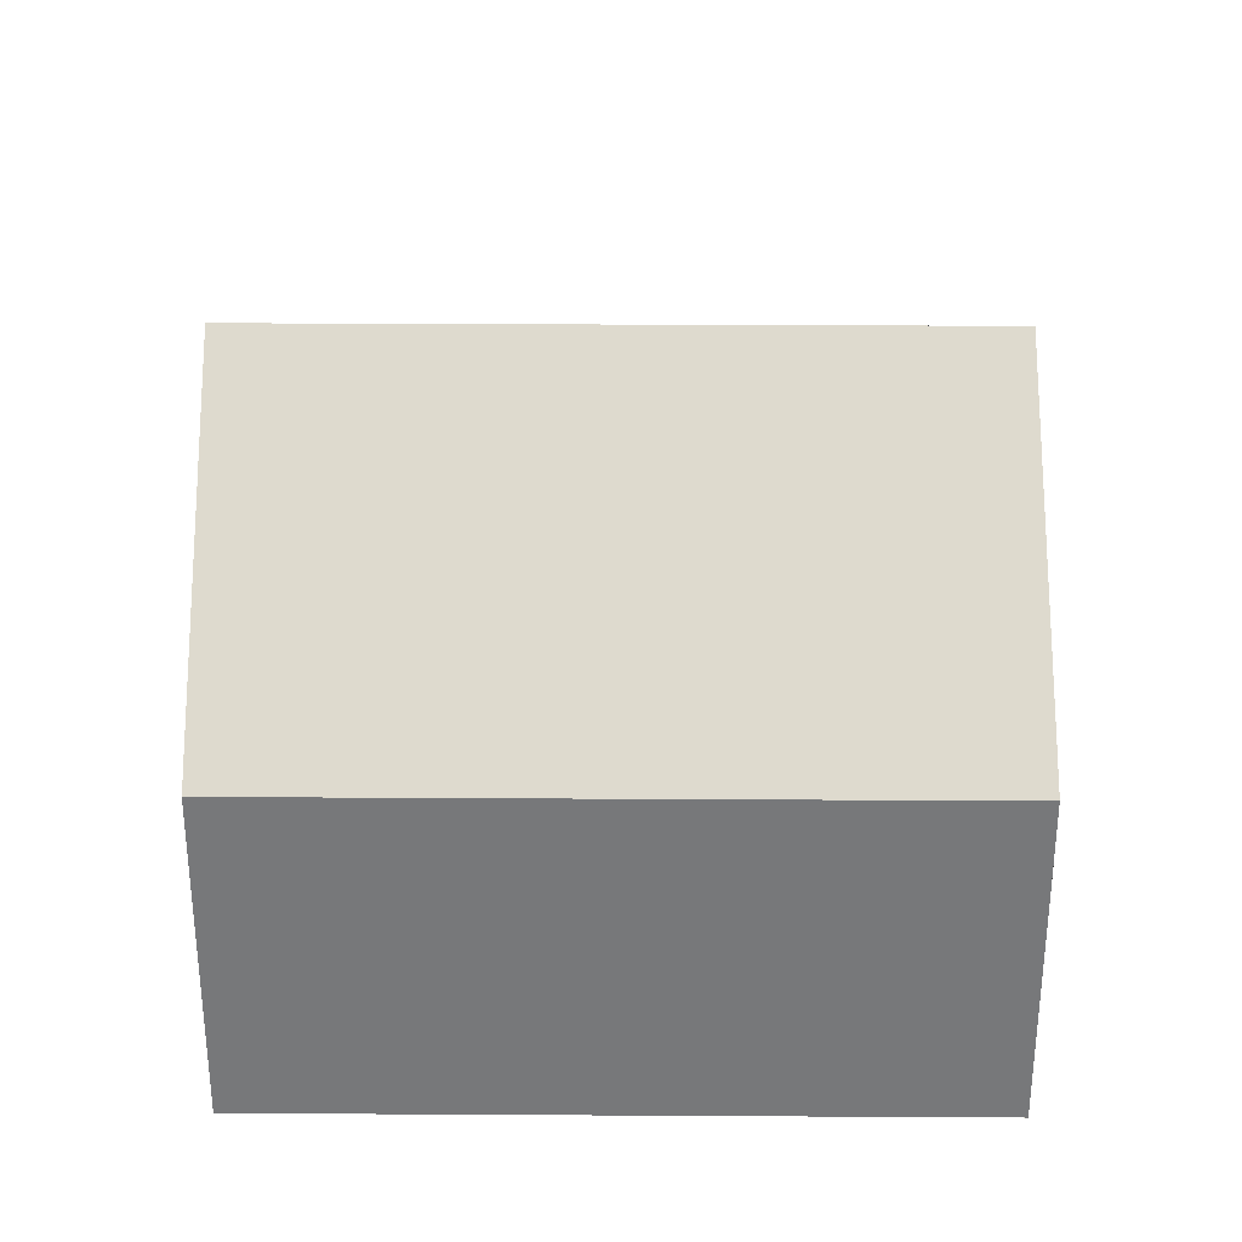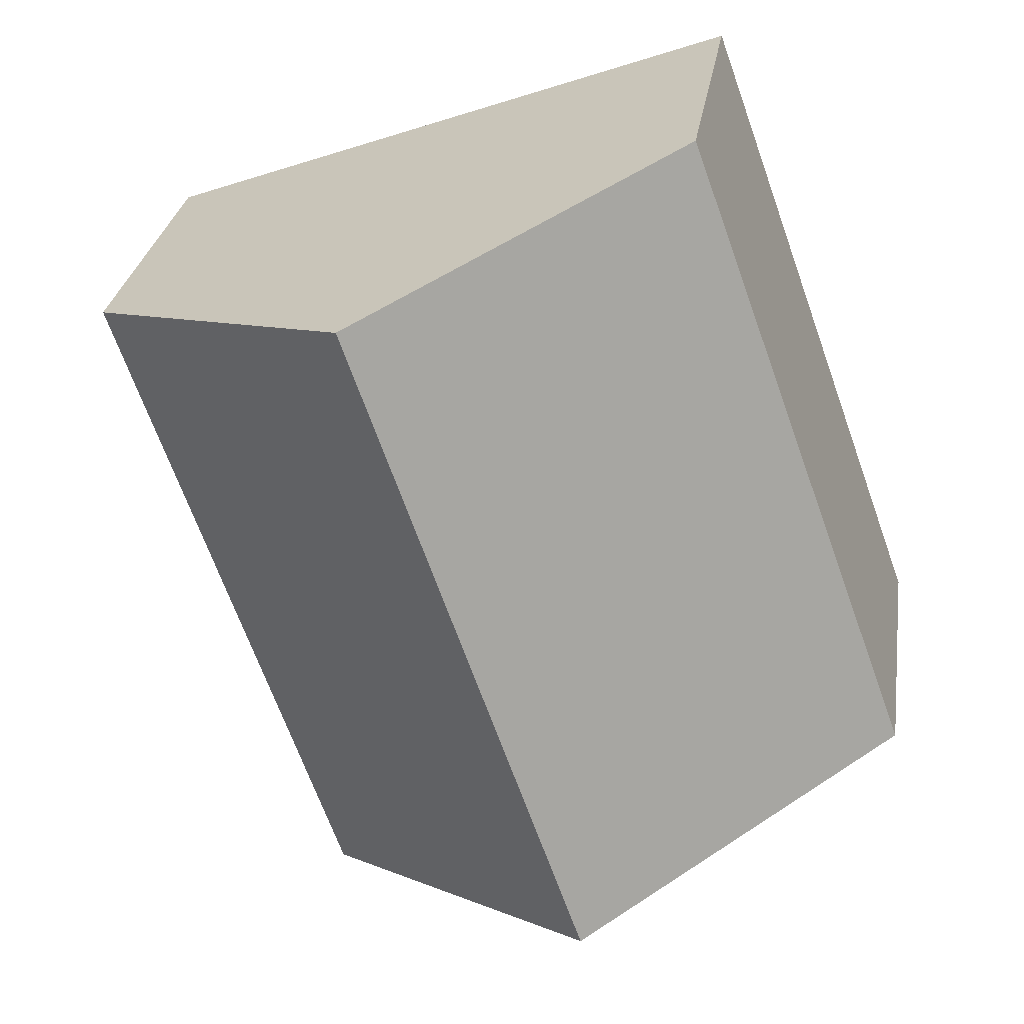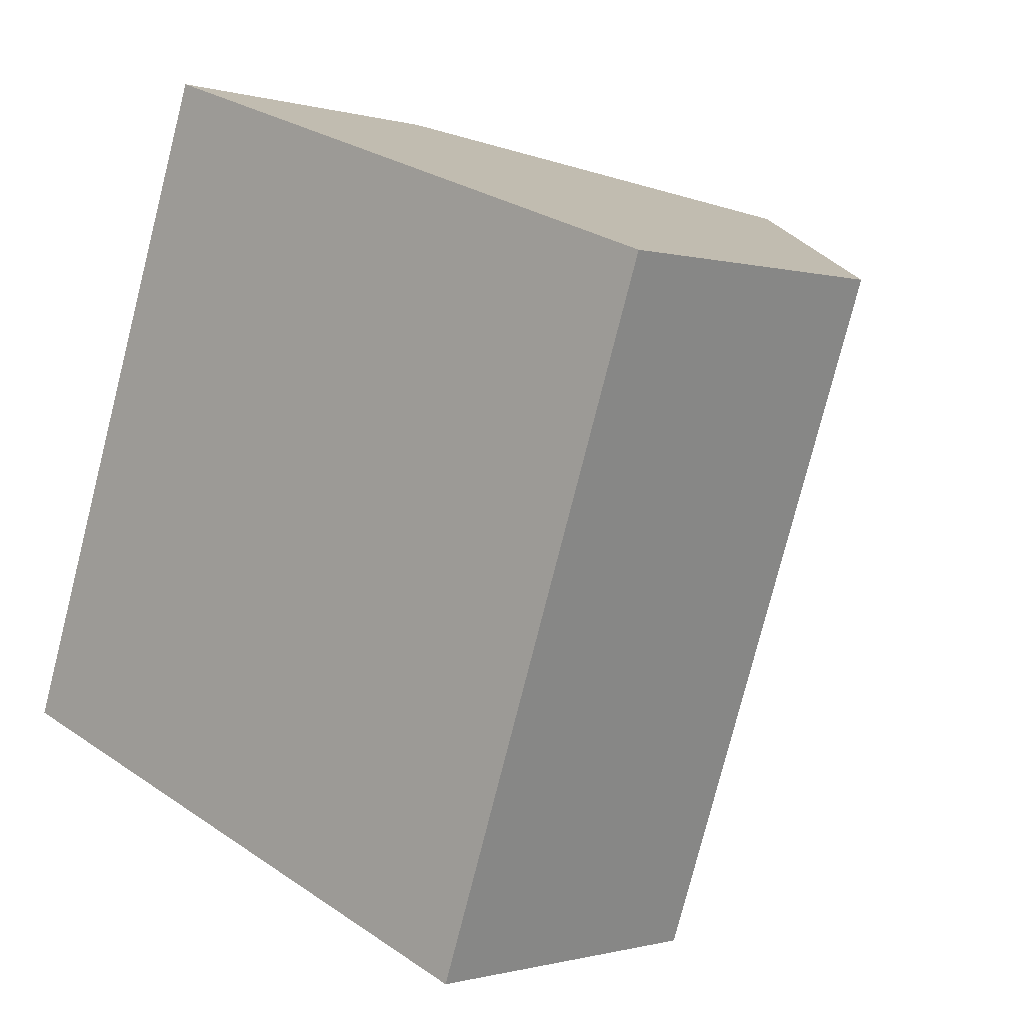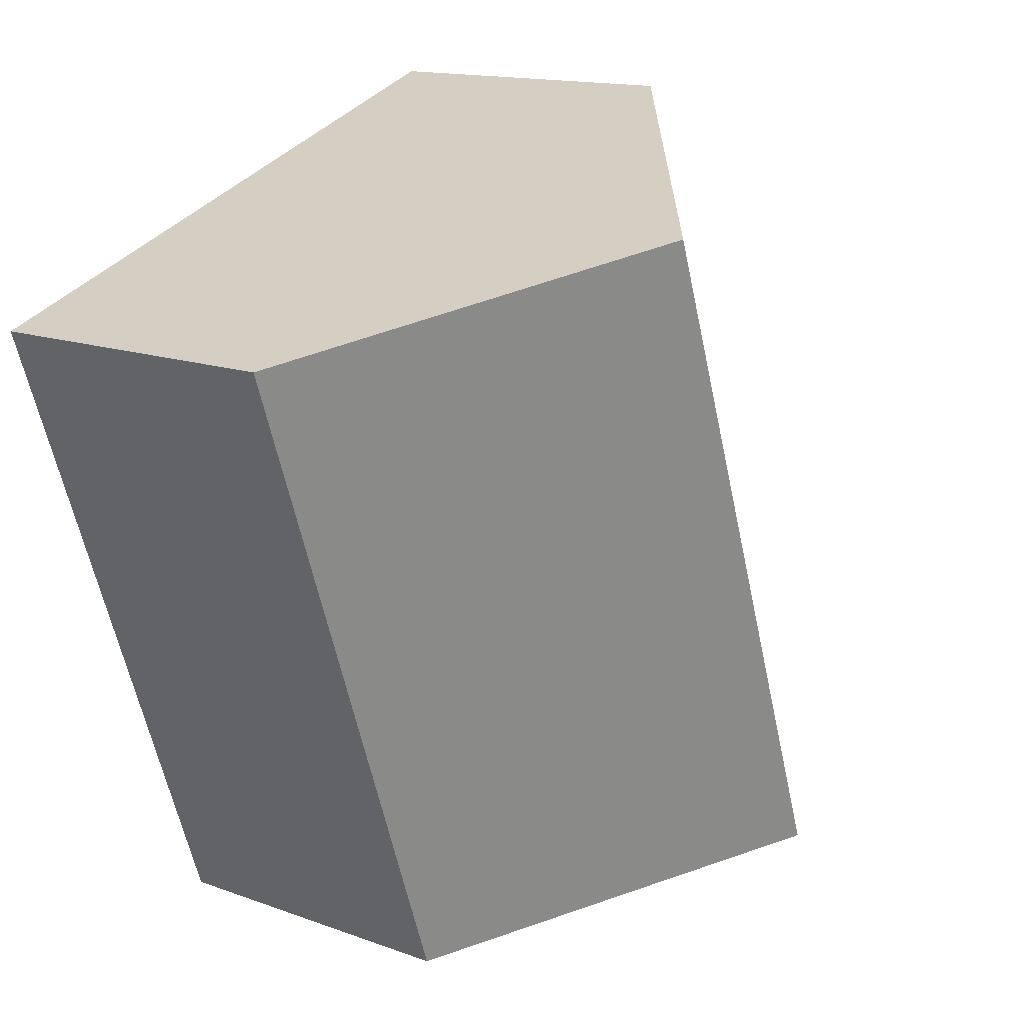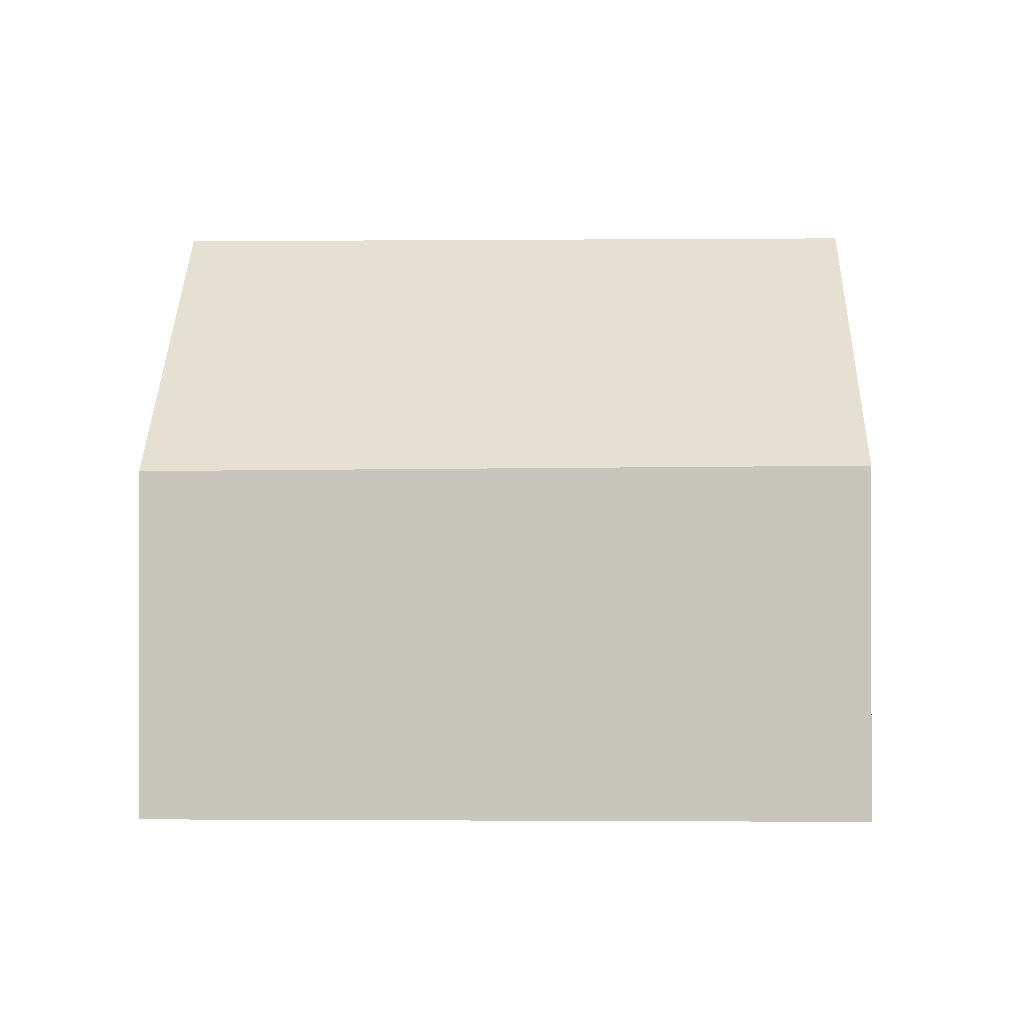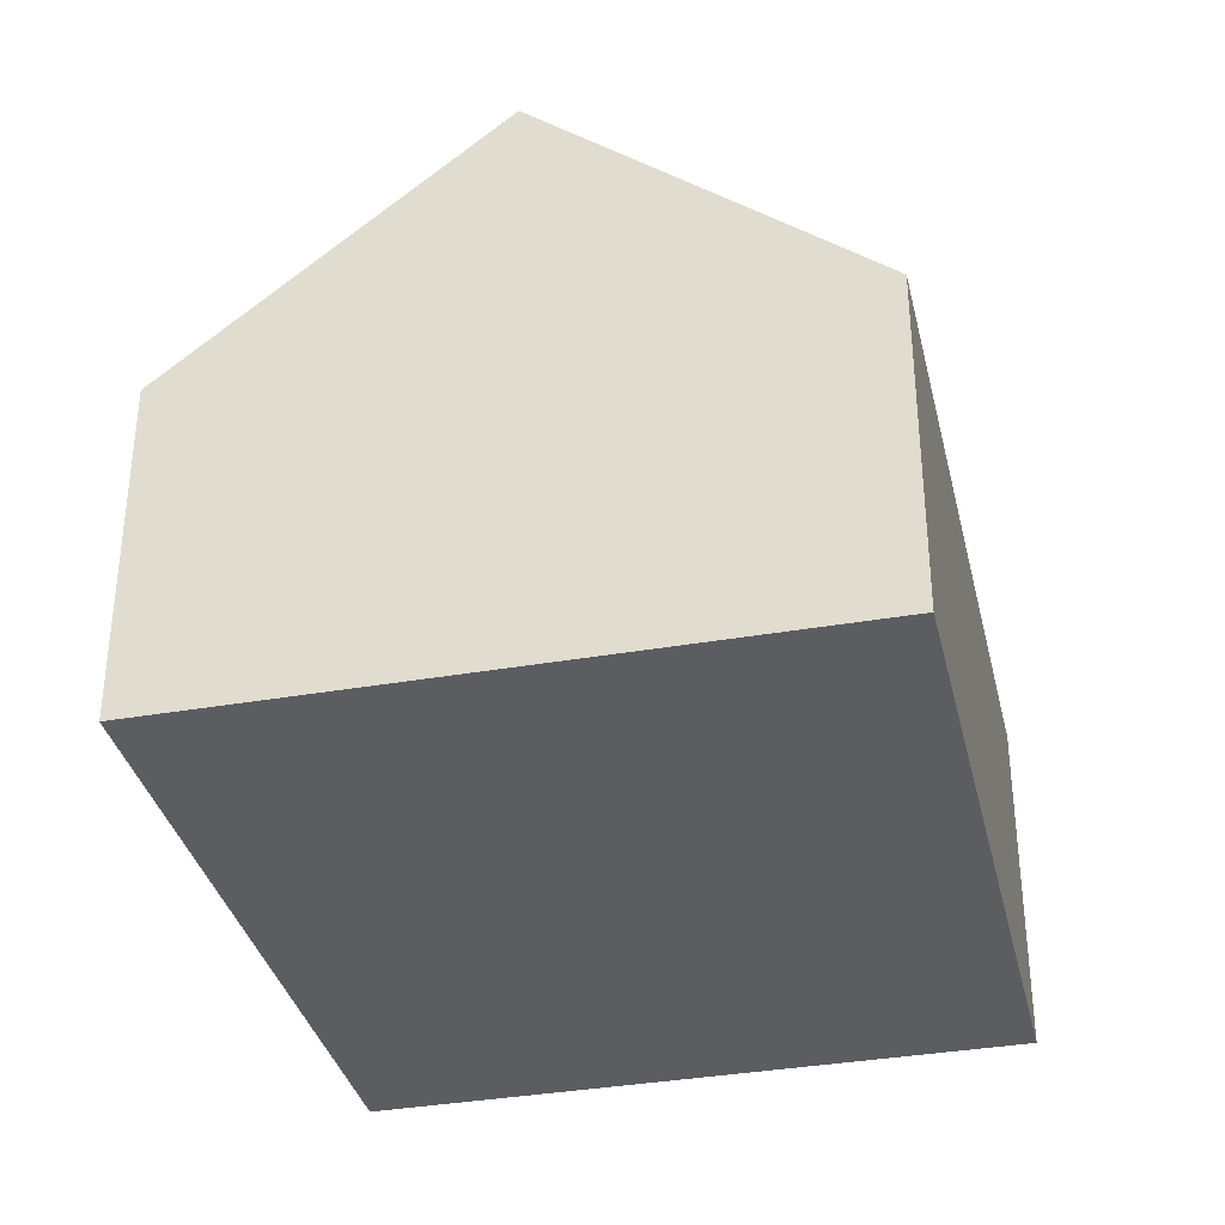
<metadata>
{"format":"obj","ext":"obj","renderer":"f3d","projection":"perspective","resolution":1024,"background":"white","views":[{"elev":32.5,"azim":109.8,"up":"+Y"},{"elev":28.1,"azim":-171.5,"up":"+Z"},{"elev":-0.6,"azim":42.6,"up":"+Z"},{"elev":14.4,"azim":128.8,"up":"+Z"},{"elev":-0.4,"azim":-68.5,"up":"+Y"},{"elev":-35.8,"azim":-147.2,"up":"+Y"}]}
</metadata>
<code>
v  4.46 8.641 -1.615
v  12.27 4.882 6.397
v  8.894 4.882 -3.22
v  7.833 8.641 8
v  3.453 4.929 9.583
v  2.403 6.897 -0.87
v  0 4.86 2.976e-16
v  3.453 -5.868e-16 9.583
v  0 0 0
v  7.833 -4.899e-16 8
v  12.27 -3.917e-16 6.397
v  8.894 1.972e-16 -3.22
v  4.46 9.889e-17 -1.615
v  2.403 5.327e-17 -0.87
g defaultobject
f 1 2 3
f 2 1 4
f 5 6 7
f 6 5 1
f 1 5 4
f 7 8 5
f 8 7 9
f 8 4 5
f 4 8 2
f 2 8 10
f 2 10 11
f 11 3 2
f 3 11 12
f 12 1 3
f 1 12 6
f 6 12 13
f 6 13 7
f 7 13 14
f 7 14 9
f 10 12 11
f 12 10 8
f 12 8 9
f 12 9 14
f 12 14 13

</code>
